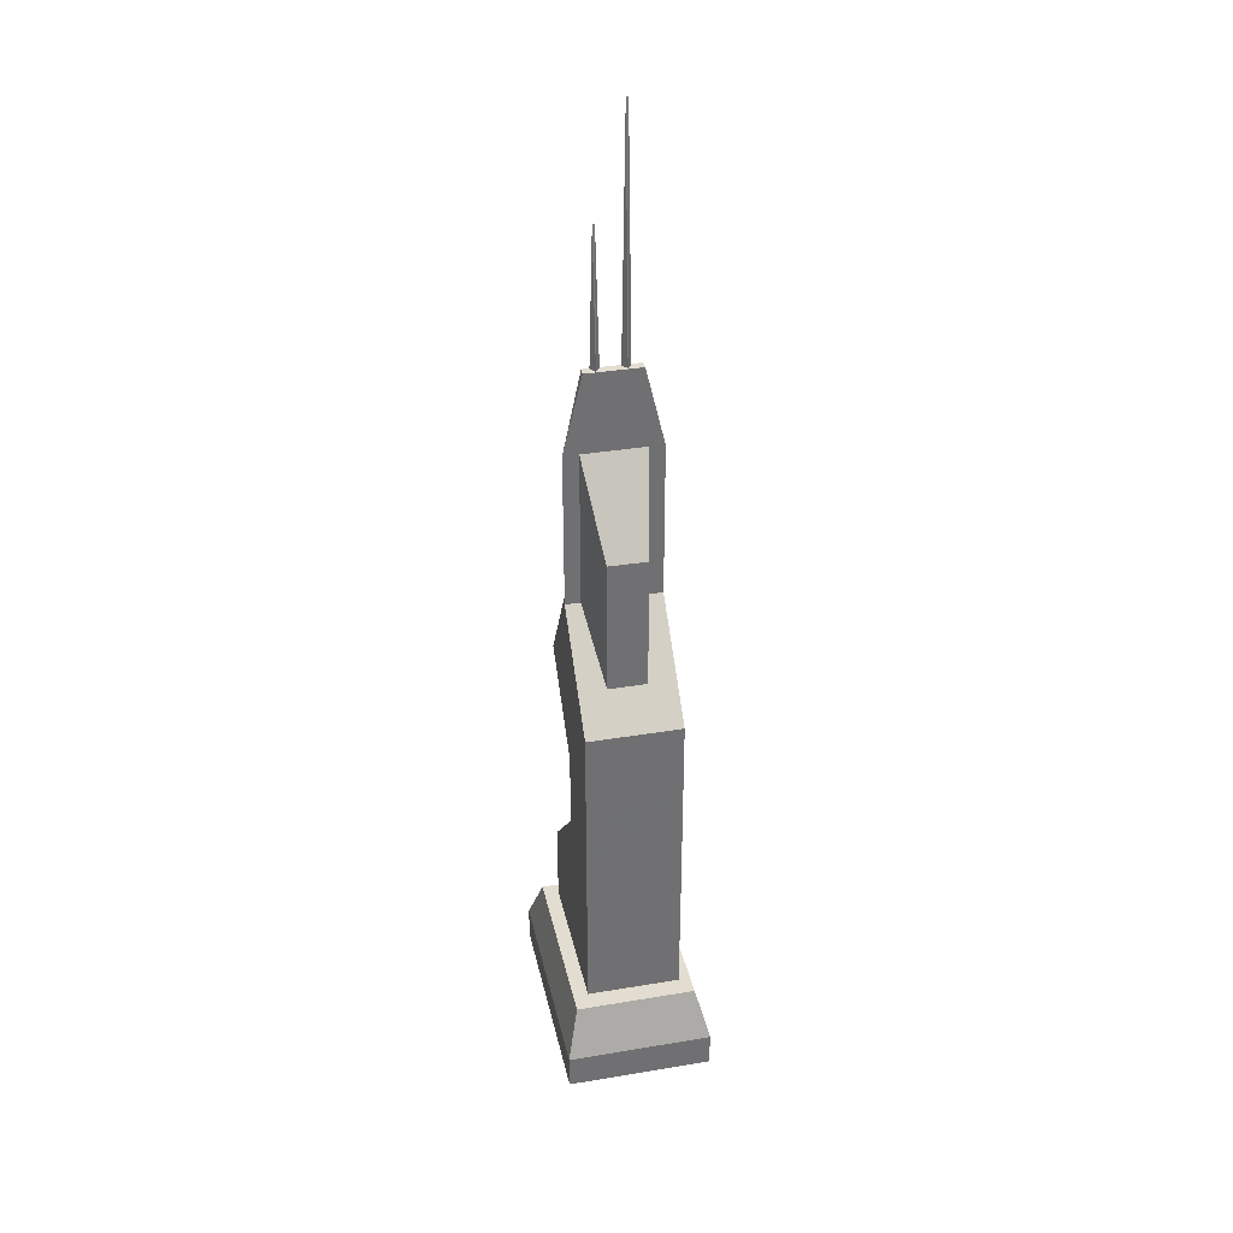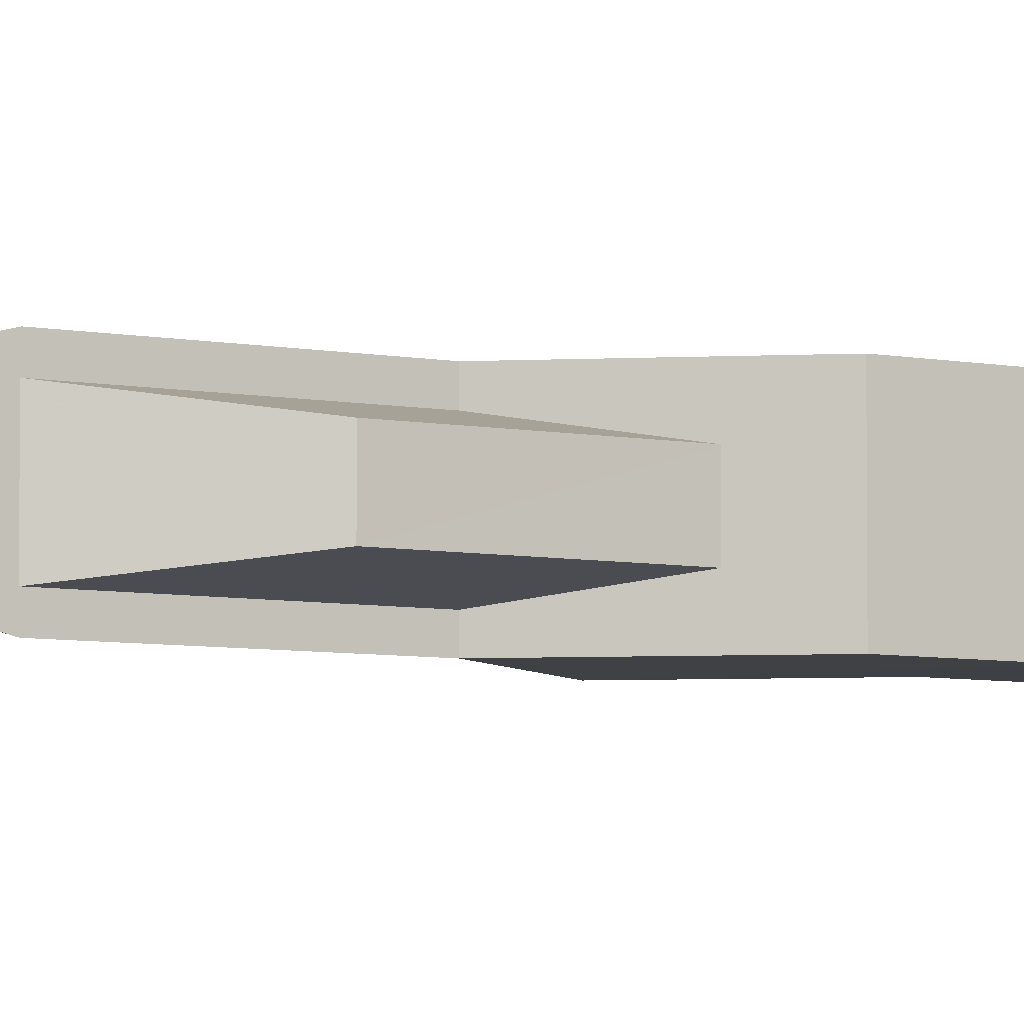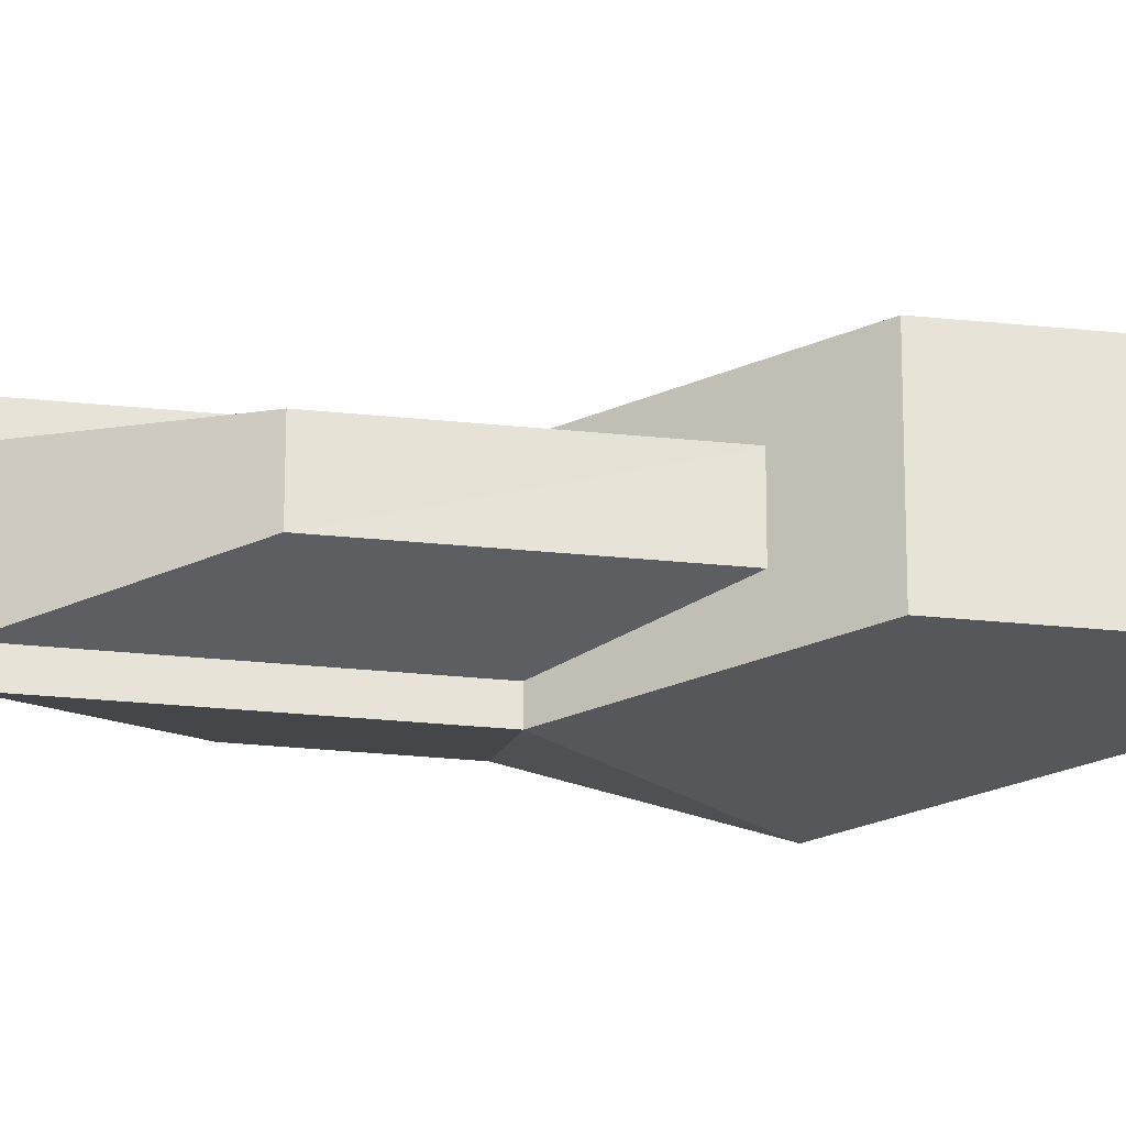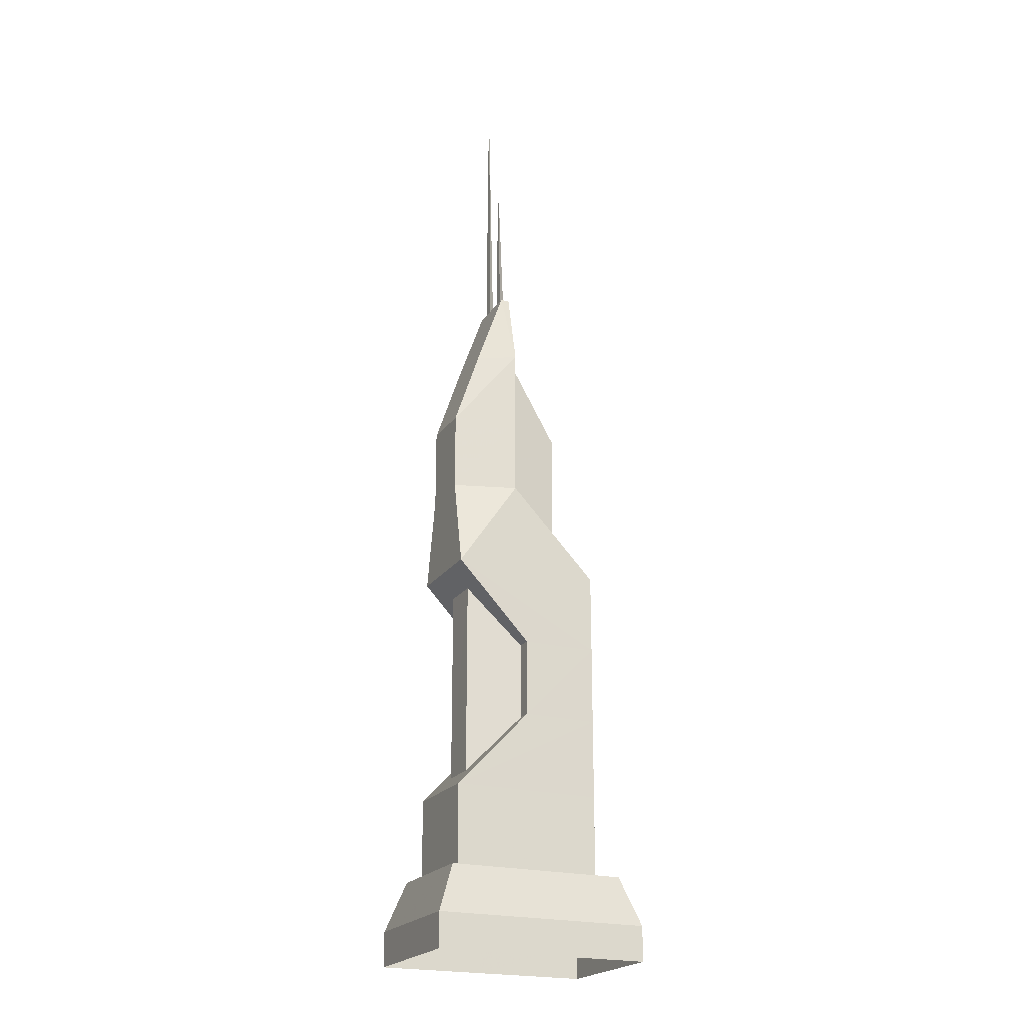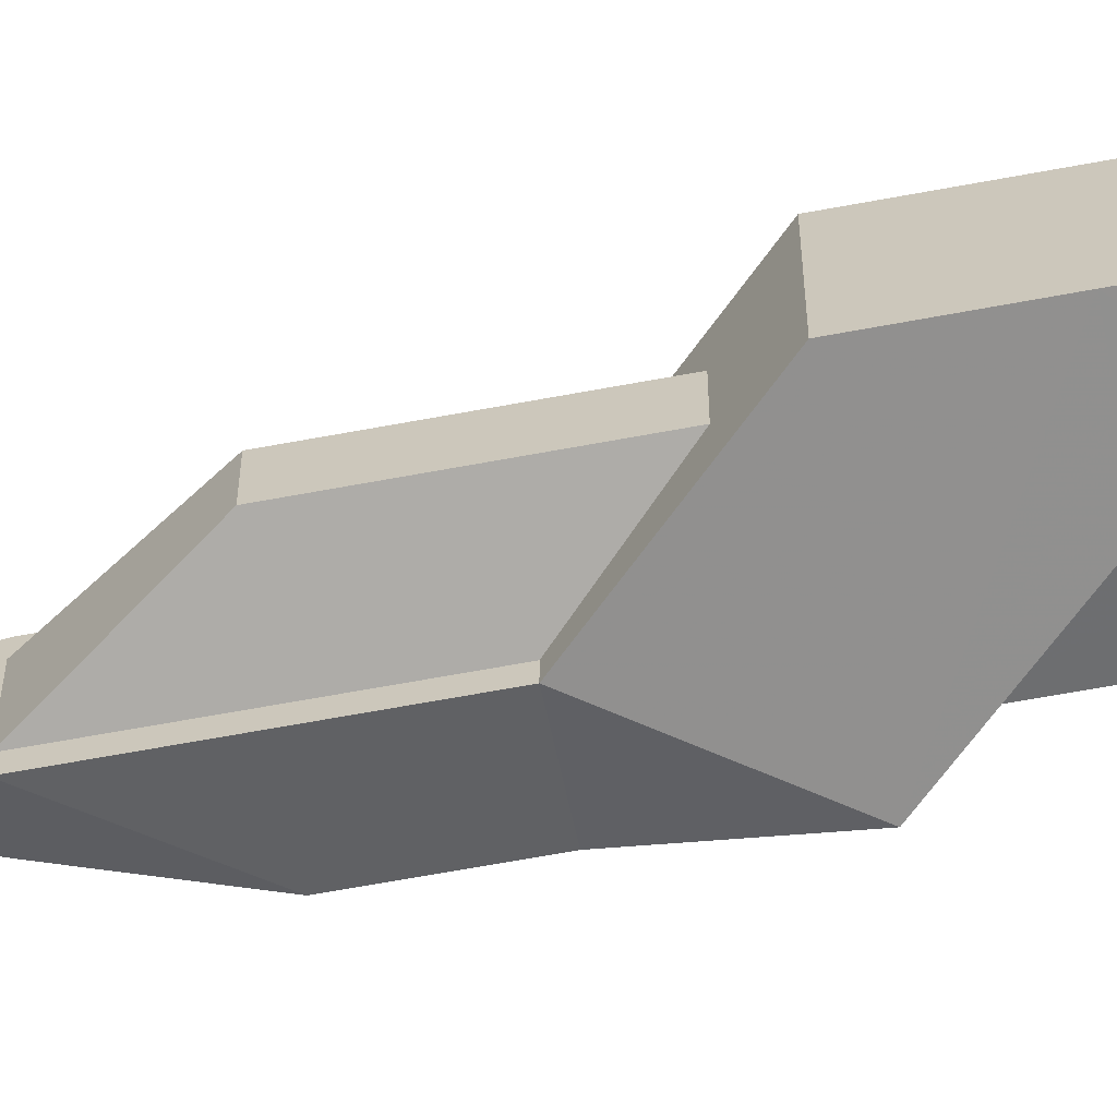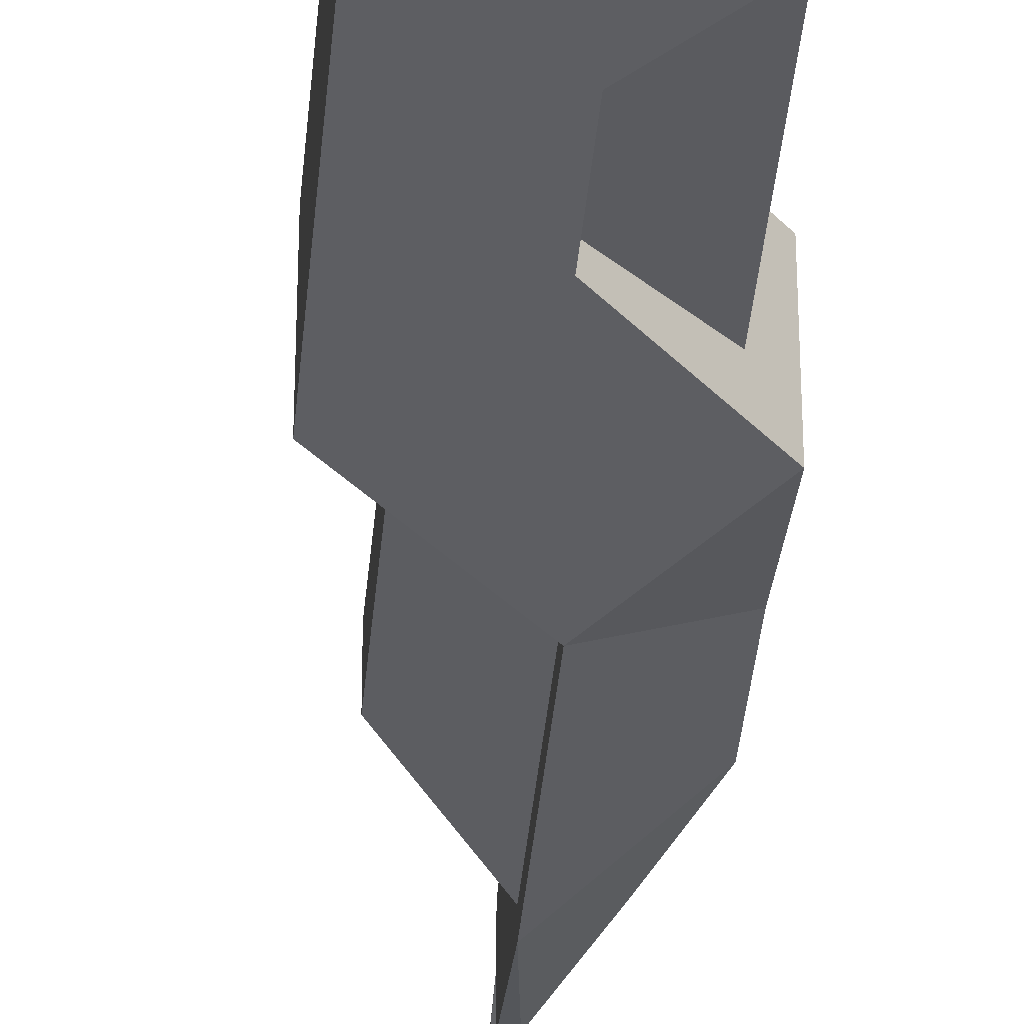
<metadata>
{"format":"obj","ext":"obj","renderer":"f3d","projection":"perspective","resolution":1024,"background":"white","views":[{"elev":35.4,"azim":77.6,"up":"+Z"},{"elev":-5.3,"azim":55.3,"up":"+Y"},{"elev":-26.8,"azim":80.6,"up":"+Y"},{"elev":-21.9,"azim":-24.9,"up":"+Z"},{"elev":-65.7,"azim":100.6,"up":"+Y"},{"elev":-39.2,"azim":174.9,"up":"+Y"}]}
</metadata>
<code>
g
v  -9.31 -5.263 8.805
v  8.436 -5.252 19.53
v  -9.31 -5.263 19.53
v  -9.307 5.62 19.53
v  8.442 5.625 19.53
v  8.436 -5.252 8.8
v  -9.305 5.592 8.789
v  8.447 5.592 8.789
v  8.44 -5.255 28.86
v  -0.4298 -5.257 28.86
v  -0.4308 5.622 28.86
v  8.443 5.623 28.86
v  -0.4242 -5.252 37.97
v  8.447 -5.263 37.97
v  8.444 5.62 37.97
v  -0.4298 5.625 37.97
v  -9.304 -5.257 47.3
v  8.442 -5.257 47.3
v  8.443 5.622 47.29
v  -9.306 5.622 47.29
v  -0.4327 -8.434 0.03004
v  -0.4327 -8.434 4.107
v  -10.65 -6.993 9.829
v  -12.81 -8.434 0.03004
v  -10.65 6.988 9.829
v  -12.78 8.431 -3e-06
v  -0.3804 -6.993 9.829
v  -0.3298 6.988 9.829
v  12.81 -8.434 4.107
v  12.81 -8.434 0.03004
v  10.6 6.993 9.829
v  12.81 8.434 0.01023
v  10.6 -6.993 9.829
v  -0.3338 8.431 0.000323
v  -12.81 -8.434 4.109
v  -12.8 8.43 4.109
v  12.81 8.434 4.109
v  -0.3498 8.43 4.109
v  -1.953 -5.252 58.02
v  -9.31 -2.99 58.02
v  -9.307 3.351 58.02
v  -1.947 5.625 58.01
v  -1.949 -5.255 67.35
v  -9.304 -2.987 67.35
v  -1.946 5.623 67.35
v  -9.305 3.353 67.35
v  -1.941 -5.263 76.46
v  -6.23 -2.983 76.46
v  -6.235 3.355 76.45
v  -1.944 5.62 76.46
v  -2.929 -2.983 85.79
v  -1.941 -3.035 85.79
v  -1.944 3.392 85.79
v  -2.935 3.355 85.79
v  -0.2491 -3.487 37.99
v  -0.2603 3.827 37.99
v  -0.2567 3.827 28.84
v  -0.2547 -3.491 28.83
v  -7.01 -2.075 45.1
v  -7.021 2.413 45.09
v  -7.018 2.413 21.73
v  -7.016 -2.077 21.73
v  4.749 -2.075 66.88
v  4.761 2.413 66.87
v  4.757 2.413 50.89
v  4.755 -2.077 50.88
v  -2 3.827 76.59
v  -2.004 3.827 57.99
v  -2.006 -3.491 57.99
v  -2.012 -3.487 76.6
v  -2.075 1.638 85.75
v  -2.806 2.157 85.75
v  -2.806 1.777 114
v  -2.806 1.12 85.75
v  -2.806 1.501 114
v  -2.075 -1.647 85.75
v  -2.806 -1.129 85.75
v  -2.806 -1.508 101.5
v  -2.806 -2.166 85.75
v  -2.806 -1.784 101.5
g building-scyscrapers_11
f -80 -75 -79 -78
f -76 -73 -74 -77
f -75 -73 -76 -79
f -77 -74 -80 -78
f -72 -71 -78 -79
f -69 -72 -79 -76
f -78 -71 -70 -77
f -71 -72 -67 -68
f -70 -71 -68 -65
f -64 -68 -67 -63
f -61 -65 -68 -64
f -67 -66 -62 -63
f -66 -67 -72 -69
f -59 -46 -57 -60
f -55 -57 -46 -45
f -56 -58 -54 -53
f -52 -59 -60 -51
f -49 -44 -52 -51
f -54 -48 -50 -53
f -44 -49 -47 -43
f -43 -47 -55 -45
f -48 -54 -59 -52
f -59 -54 -58 -46
f -45 -46 -58 -56
f -52 -44 -50 -48
f -44 -43 -53 -50
f -43 -45 -56 -53
f -64 -63 -42 -41
f -63 -62 -39 -42
f -40 -61 -64 -41
f -38 -37 -41 -42
f -36 -38 -42 -39
f -41 -37 -35 -40
f -37 -38 -34 -33
f -35 -37 -33 -32
f -30 -33 -34 -29
f -28 -27 -30 -29
f -27 -32 -33 -30
f -34 -31 -28 -29
f -31 -34 -38 -36
f -20 -19 -22 -21
f -20 -21 -25 -24
f -22 -19 -23 -26
f -18 -15 -16 -17
f -14 -17 -16 -13
f -12 -15 -18 -11
f -77 -70 -69 -76
f -66 -69 -70 -65
f -66 -65 -61 -62
f -39 -62 -61 -40
f -40 -35 -36 -39
f -31 -36 -35 -32
f -31 -32 -27 -28
f -17 -14 -11 -18
f -6 -8 -9 -7
f -1 -3 -4 -2
f -10 -9 -8
f -7 -10 -6
f -8 -6 -10
f -5 -4 -3
f -2 -5 -1
f -3 -1 -5
g

</code>
